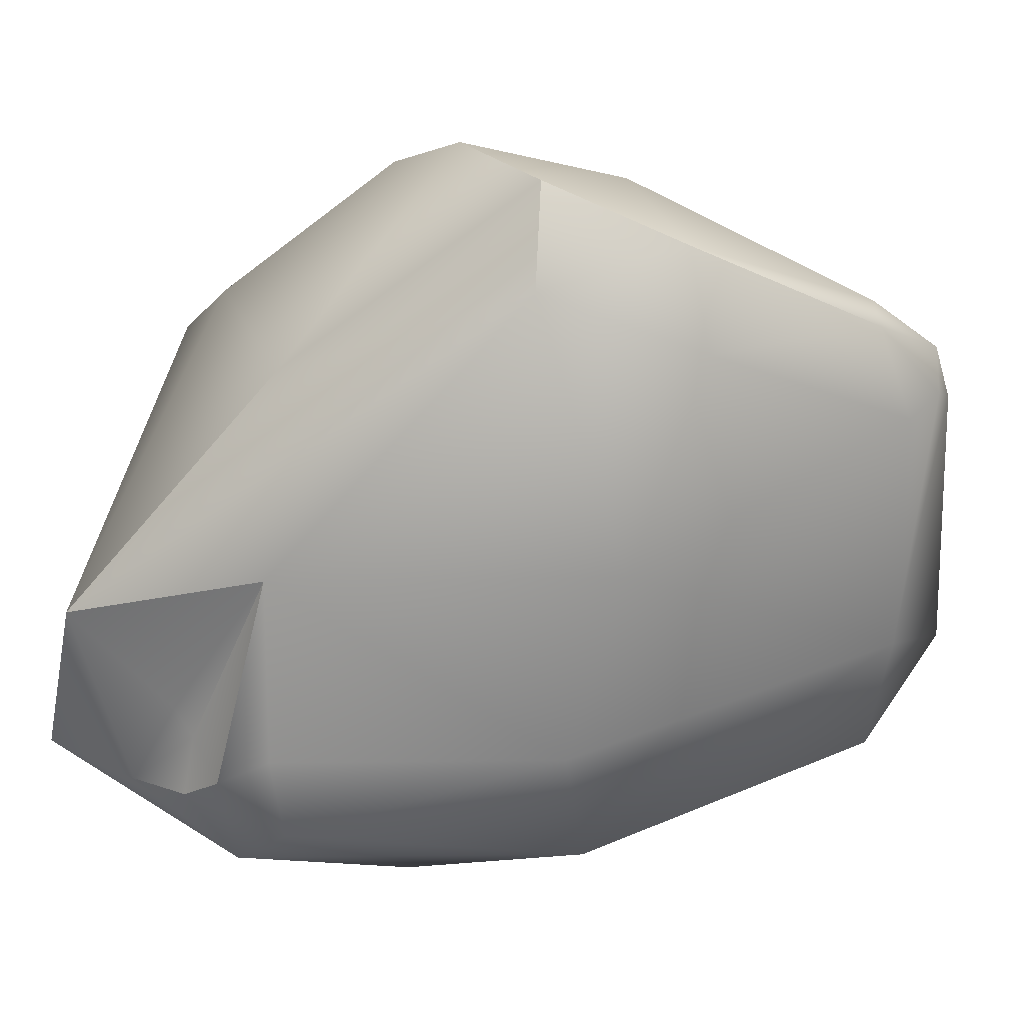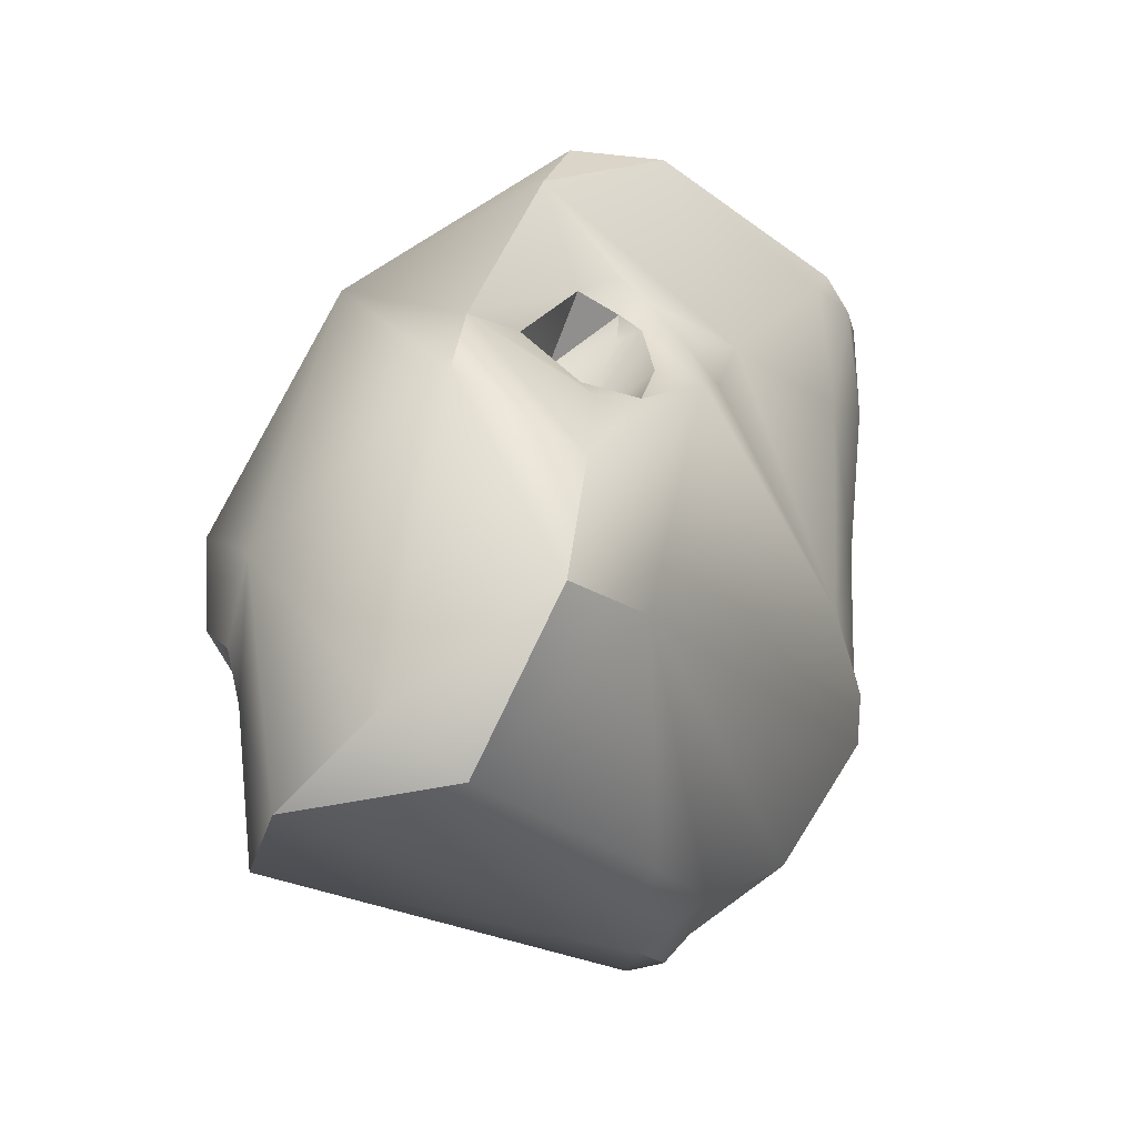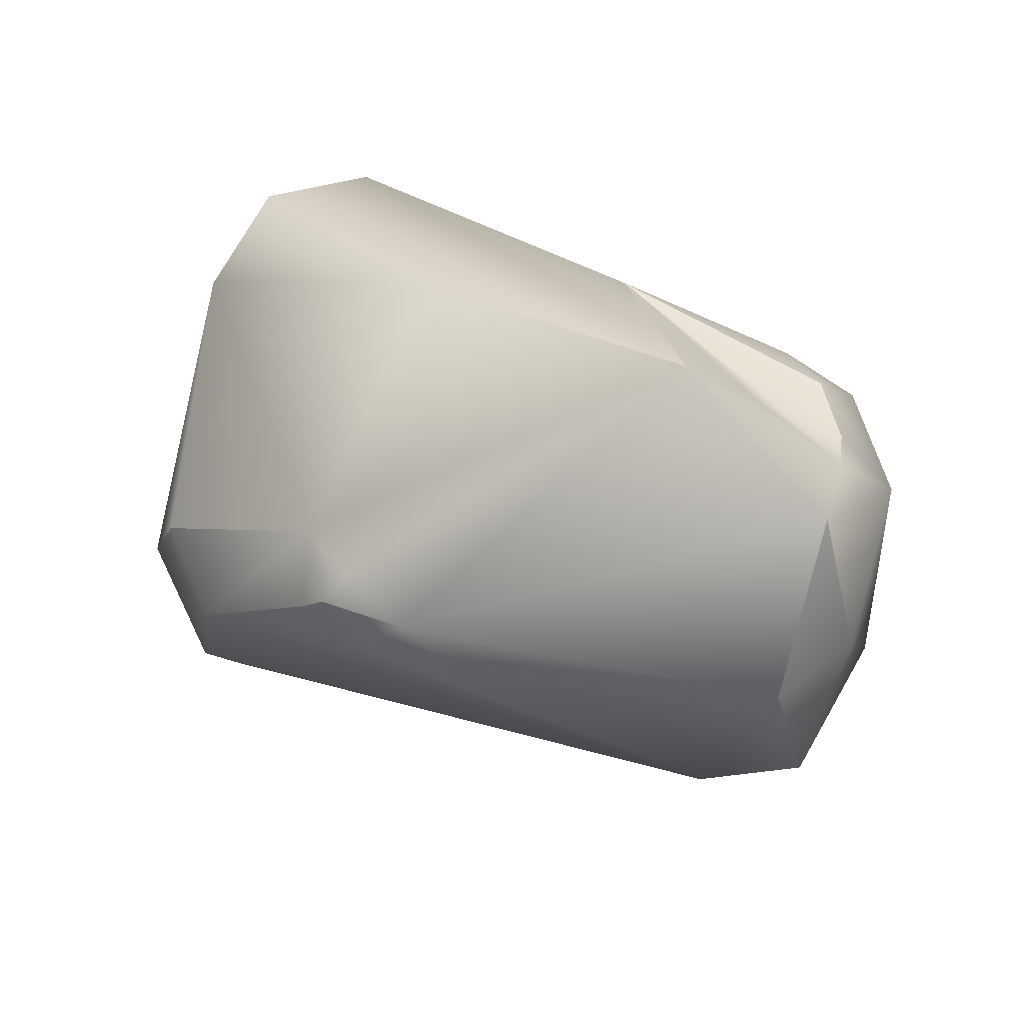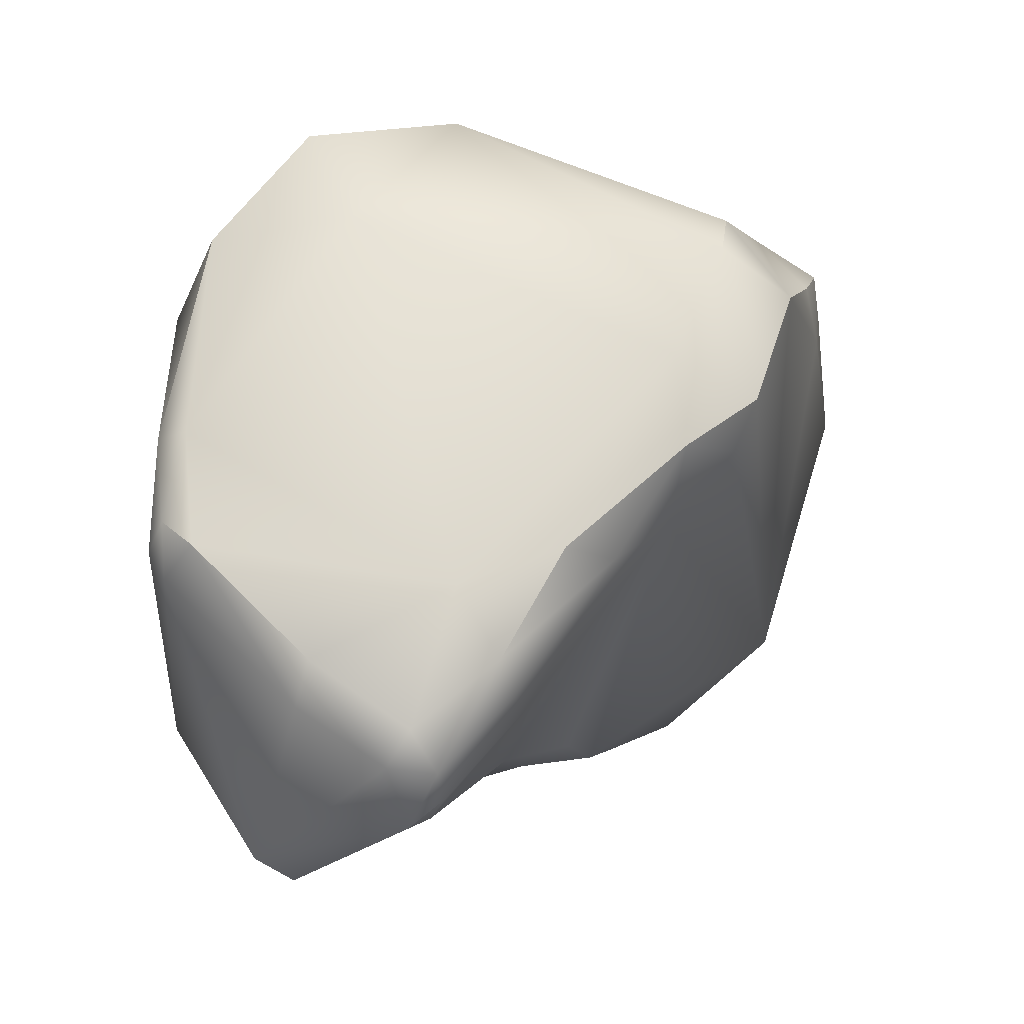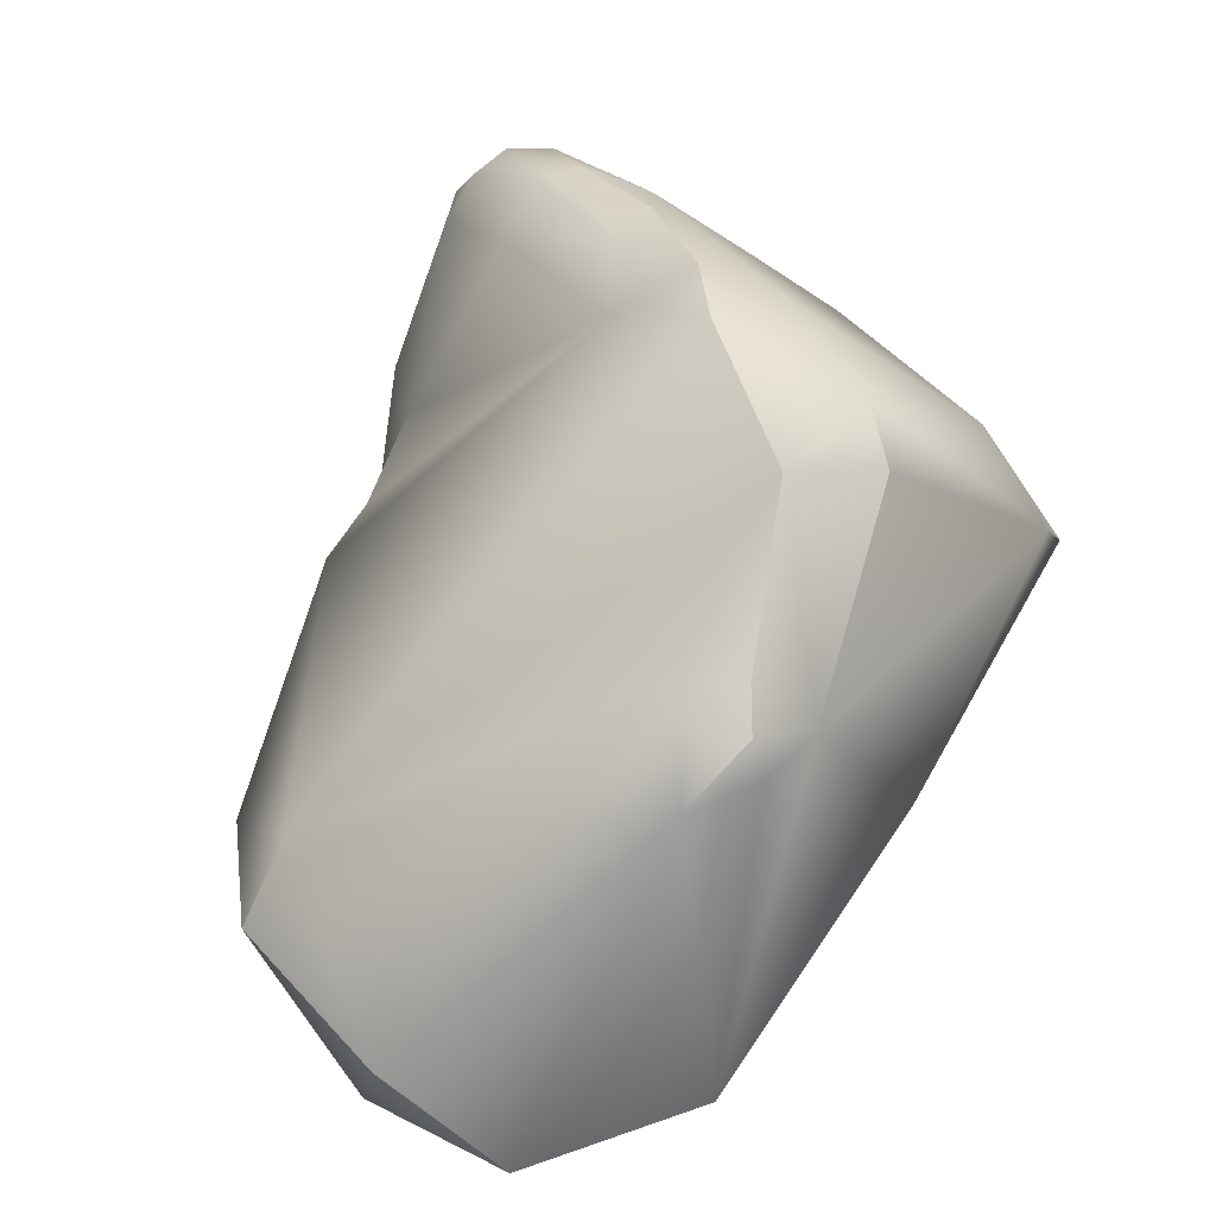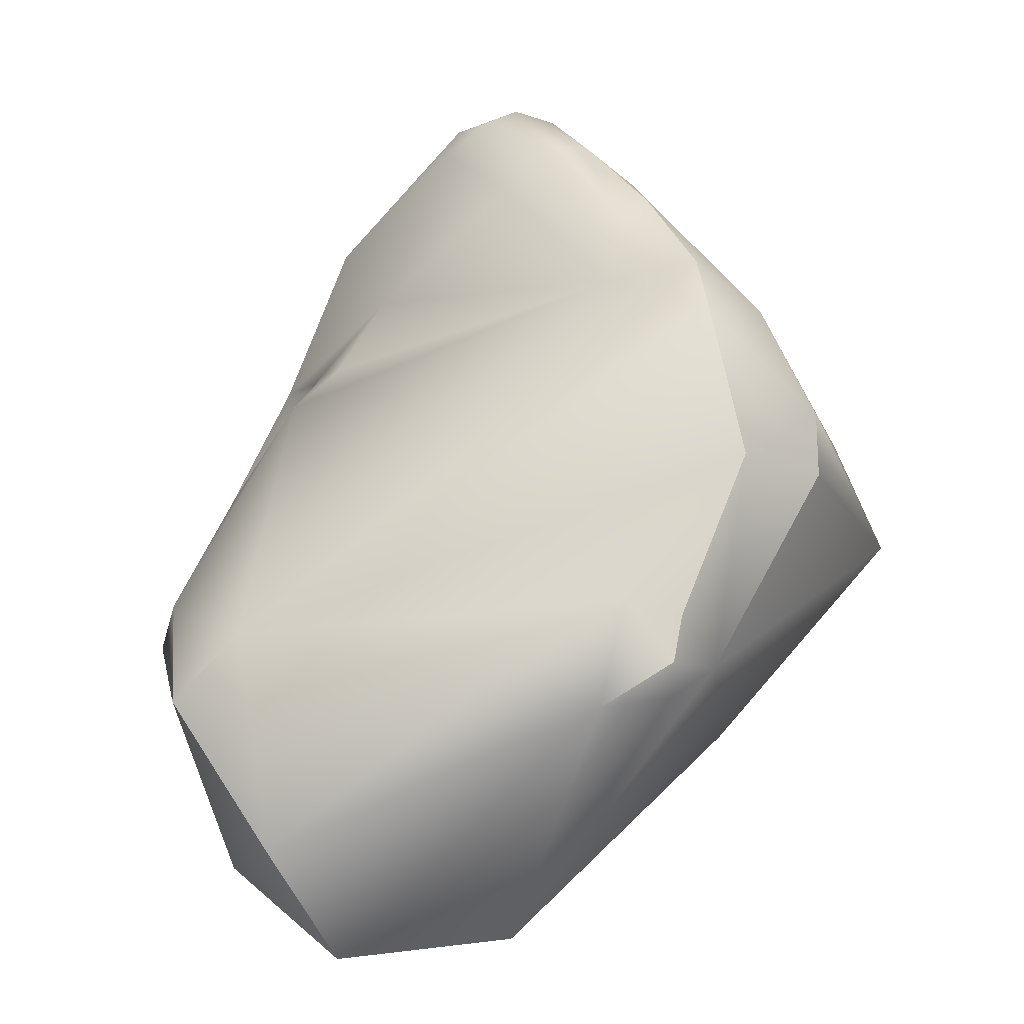
<metadata>
{"format":"obj","ext":"obj","renderer":"f3d","projection":"perspective","resolution":1024,"background":"white","views":[{"elev":18.1,"azim":107.2,"up":"+Z"},{"elev":-40.3,"azim":-171.6,"up":"+Y"},{"elev":-74.9,"azim":65.7,"up":"+Y"},{"elev":36.6,"azim":-130.7,"up":"+Z"},{"elev":-52.9,"azim":-60.9,"up":"+Y"},{"elev":-52.5,"azim":-80.3,"up":"+Y"}]}
</metadata>
<code>
v -242.1 -123.3 800
v -242.2 -121.7 799.8
v -242.3 -122.7 799.3
v -242.7 -117.7 797.3
v -242.8 -116.1 796.7
v -240.3 -124.3 801.6
v -239.6 -125.1 801.5
v -241.3 -122.3 800.9
v -240.6 -125.6 800.3
v -242 -121.6 798.2
v -242.1 -119.3 799.1
v -242.3 -120.1 798.5
v -242.5 -117.6 798
v -242.3 -116 797.3
v -241.5 -117.6 798.8
v -242.3 -115.6 796.8
v -240.8 -115 797.4
v -240.7 -115.3 798.1
v -239.5 -127.7 797.9
v -242.3 -118.3 796.4
v -242.7 -116.3 796
v -242.2 -116.4 795.2
v -242.4 -115.9 795.4
v -240.7 -119.3 793.7
v -240.4 -120.9 792.8
v -240.2 -121.7 792
v -238.3 -114.9 799.1
v -237.7 -114.8 799.2
v -237.8 -127.8 799.3
v -237.9 -114.6 798.3
v -237.4 -114.7 798.5
v -239 -127.8 798.8
v -238.6 -128.4 798.6
v -238.3 -129 797.3
v -238 -128.6 798.5
v -238.9 -128.8 795.3
v -238 -122.3 792.3
v -239.9 -120.3 792.4
v -239.3 -119.6 792
v -239.2 -120.3 792
v -238.8 -120.3 792.1
v -238.9 -119.9 791.9
v -237.7 -120.9 792
v -238.9 -119.3 791.7
v -239.6 -114.8 793.4
v -239.7 -115.5 792.5
v -238.1 -115.8 791.8
v -239.3 -127.1 791.2
v -239.3 -123.1 790.8
v -238.7 -123.5 790.1
v -238.4 -123 790.4
v -239.5 -121.5 791.7
v -238.3 -120.1 791.1
v -237.5 -122 791.6
v -237.5 -122 790.1
v -237.7 -117.5 791
v -238.3 -127.4 789.8
v -238.6 -125.2 789.6
v -235.6 -122.5 802.6
v -234 -120.6 802.4
v -236.2 -119.8 802
v -234.4 -118.3 801.4
v -237.1 -115.8 800.1
v -236.6 -115.6 799.8
v -236.8 -115.1 798.2
v -236.9 -115.2 794.2
v -236.7 -129.7 791.3
v -235.6 -128.9 790.4
v -236.9 -122.5 789.1
v -236.7 -124 788.8
v -233 -120.4 800.8
v -233.9 -117.8 799.8
v -233.6 -125 799
v -232.2 -124.8 795.9
v -233.2 -118.9 796.2
v -232.5 -128.5 794.8
v -232.8 -126.8 793.2
v -232.2 -124.8 792.7
v -233.5 -120 792.8
v -233.7 -129.6 791.9
v -233.1 -127.7 791.6
v -232.9 -126.5 792.7
v -233.4 -126 790.2
v -232.8 -126.6 791.6
v -232.3 -125.8 792.1
v -232.4 -124.6 791.3
v -234.4 -120 790.7
v -242.1 -123.3 800
v -242.2 -121.7 799.8
v -239.6 -125.1 801.5
v -240.6 -125.6 800.3
v -242.1 -119.3 799.1
v -242.4 -115.9 795.4
v -238.3 -114.9 799.1
v -239 -127.8 798.8
v -238.6 -128.4 798.6
v -238 -122.3 792.3
v -238 -122.3 792.3
v -239.2 -120.3 792
v -238.9 -119.9 791.9
v -238.9 -119.9 791.9
v -238.9 -119.9 791.9
v -237.7 -120.9 792
v -237.7 -120.9 792
v -237.7 -120.9 792
v -239.7 -115.5 792.5
v -239.7 -115.5 792.5
v -238.1 -115.8 791.8
v -238.1 -115.8 791.8
v -239.3 -123.1 790.8
v -239.3 -123.1 790.8
v -239.3 -123.1 790.8
v -238.4 -123 790.4
v -239.5 -121.5 791.7
v -238.3 -120.1 791.1
v -238.3 -120.1 791.1
v -237.5 -122 791.6
v -237.5 -122 791.6
v -237.5 -122 790.1
v -237.5 -122 790.1
v -237.5 -122 790.1
v -237.7 -117.5 791
v -237.7 -117.5 791
v -238.3 -127.4 789.8
v -238.3 -127.4 789.8
v -234 -120.6 802.4
v -234 -120.6 802.4
v -234.4 -118.3 801.4
v -236.7 -129.7 791.3
v -236.9 -122.5 789.1
v -236.9 -122.5 789.1
v -232.2 -124.8 795.9
v -232.2 -124.8 795.9
v -232.5 -128.5 794.8
v -232.5 -128.5 794.8
v -233.7 -129.6 791.9
v -233.7 -129.6 791.9
v -232.8 -126.6 791.6
v -232.3 -125.8 792.1
g grp1
f 1 2 3
f 48 1 3
f 3 10 48
f 3 2 10
f 20 12 4
f 11 13 12
f 12 13 4
f 13 5 4
f 21 4 5
f 6 9 7
f 7 9 29
f 61 8 6
f 91 19 32
f 48 91 1
f 9 6 88
f 29 9 95
f 8 88 6
f 8 89 88
f 89 8 92
f 2 11 12
f 2 12 10
f 15 92 8
f 13 92 15
f 13 14 5
f 5 14 16
f 15 14 13
f 18 16 14
f 15 18 14
f 17 45 16
f 18 17 16
f 19 36 34
f 19 48 36
f 19 91 48
f 12 20 10
f 23 5 16
f 21 5 23
f 4 21 20
f 22 21 93
f 20 21 22
f 46 22 93
f 20 22 24
f 16 45 23
f 23 45 106
f 48 10 26
f 10 20 24
f 24 25 10
f 26 10 25
f 26 25 38
f 38 25 24
f 26 58 48
f 48 67 36
f 49 58 26
f 6 90 59
f 61 15 8
f 63 15 61
f 27 15 63
f 28 27 63
f 64 28 63
f 64 31 28
f 94 28 30
f 17 94 30
f 30 28 31
f 29 95 33
f 35 29 33
f 29 59 90
f 27 18 15
f 18 94 17
f 30 45 17
f 30 31 66
f 30 66 45
f 31 64 65
f 31 65 66
f 96 19 34
f 32 19 96
f 33 34 35
f 76 35 34
f 52 37 110
f 97 43 54
f 26 38 40
f 38 24 39
f 40 38 39
f 56 39 24
f 99 41 37
f 99 42 41
f 100 40 39
f 39 56 44
f 39 44 100
f 99 37 52
f 101 103 41
f 103 37 41
f 53 104 102
f 46 24 22
f 56 24 46
f 45 47 106
f 107 108 122
f 67 34 36
f 67 80 34
f 48 57 67
f 49 50 58
f 51 111 98
f 49 113 50
f 117 51 98
f 50 69 58
f 113 69 50
f 26 114 112
f 26 40 114
f 44 115 100
f 55 105 116
f 118 105 55
f 69 113 119
f 120 51 117
f 130 121 115
f 44 56 115
f 58 124 48
f 70 125 58
f 68 129 125
f 68 125 70
f 58 69 70
f 6 59 61
f 60 61 59
f 60 62 61
f 62 63 61
f 63 62 64
f 72 64 128
f 76 29 35
f 73 126 59
f 73 59 29
f 29 76 73
f 72 65 64
f 75 65 72
f 47 45 66
f 75 66 65
f 80 76 34
f 66 87 47
f 129 68 136
f 137 68 83
f 81 137 83
f 115 56 130
f 123 87 131
f 109 87 123
f 70 83 68
f 131 87 70
f 83 70 87
f 71 128 127
f 128 71 72
f 71 75 72
f 126 73 71
f 73 134 71
f 71 74 75
f 71 134 74
f 79 75 74
f 79 66 75
f 81 135 137
f 77 132 135
f 81 77 135
f 132 77 82
f 77 81 82
f 82 85 133
f 78 79 74
f 74 139 78
f 79 87 66
f 84 82 81
f 85 82 84
f 139 138 83
f 83 138 81
f 87 86 83
f 83 86 139
f 139 86 78
f 79 78 86
f 86 87 79

</code>
